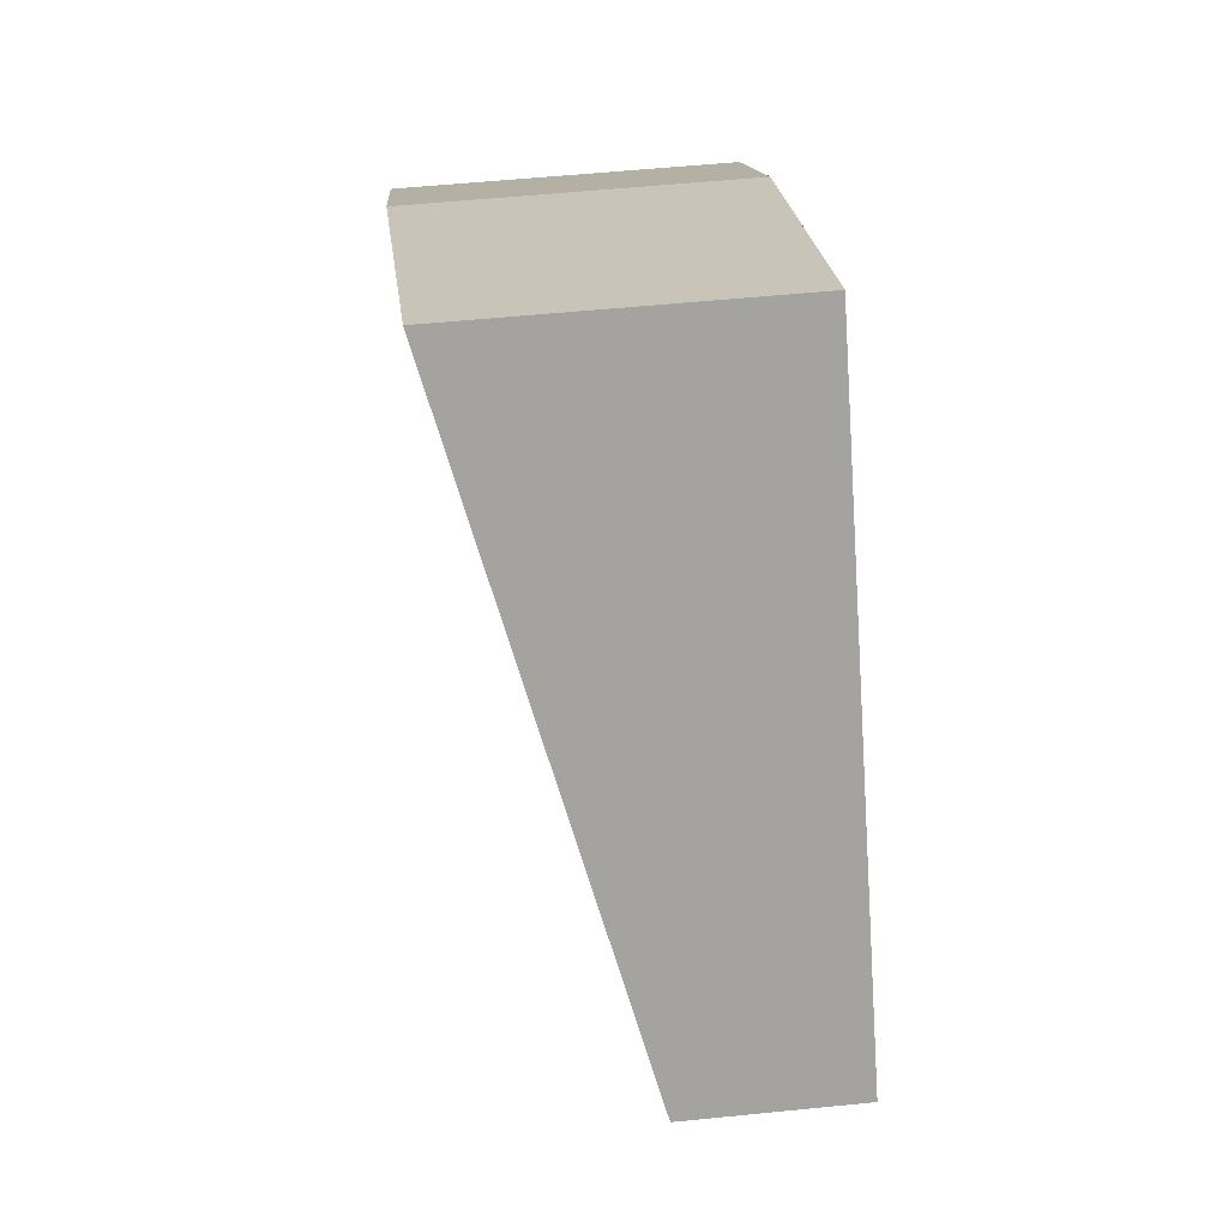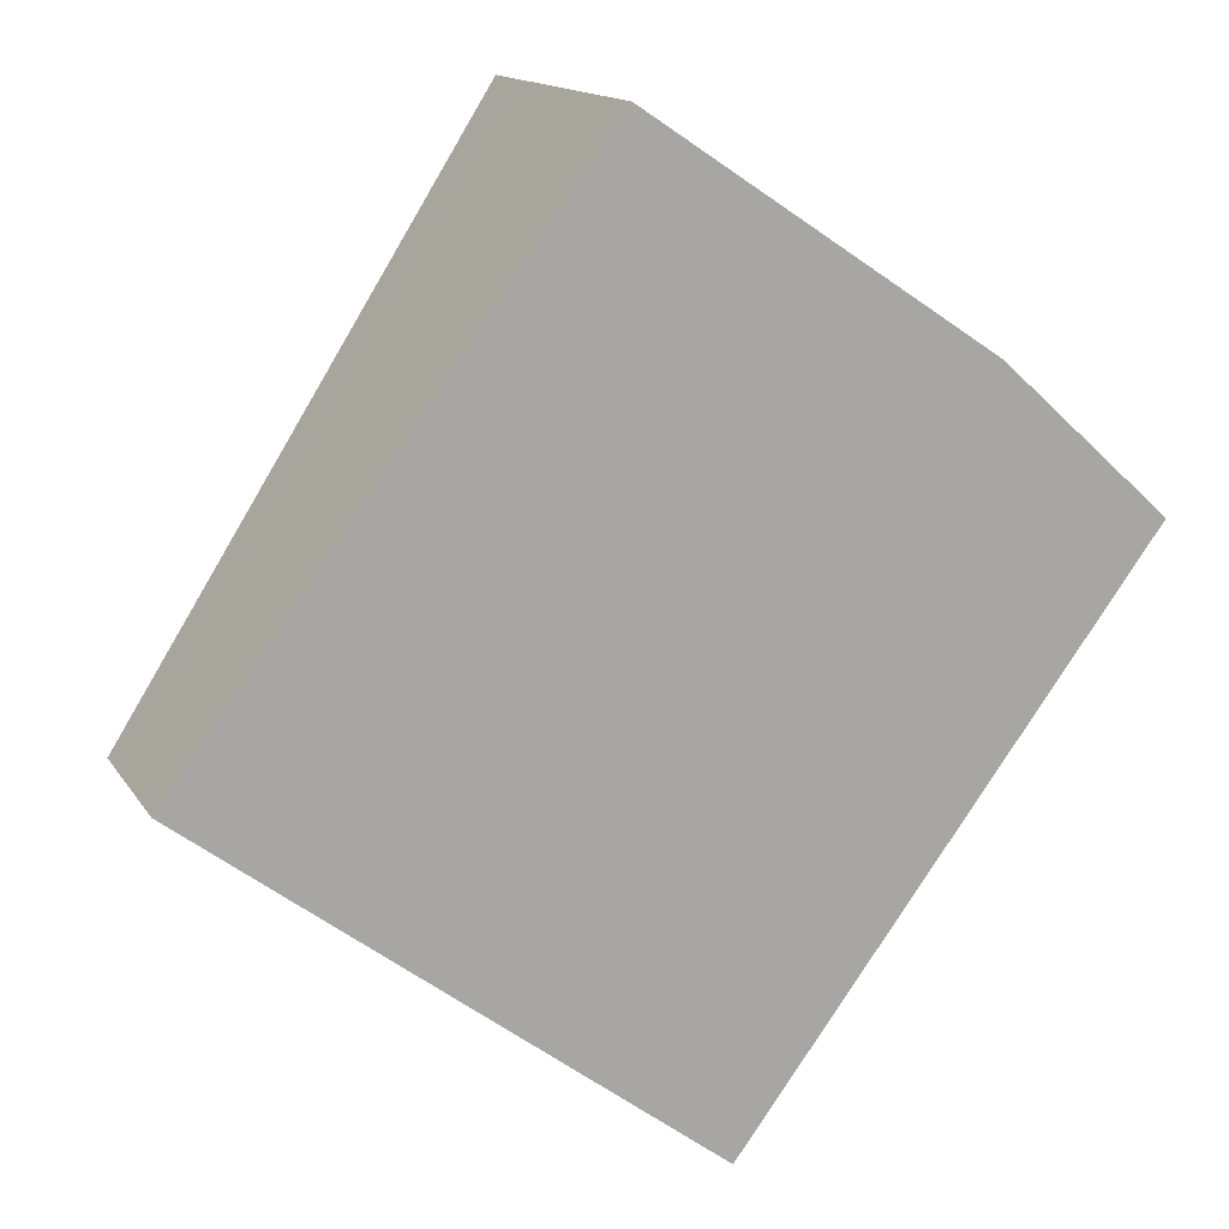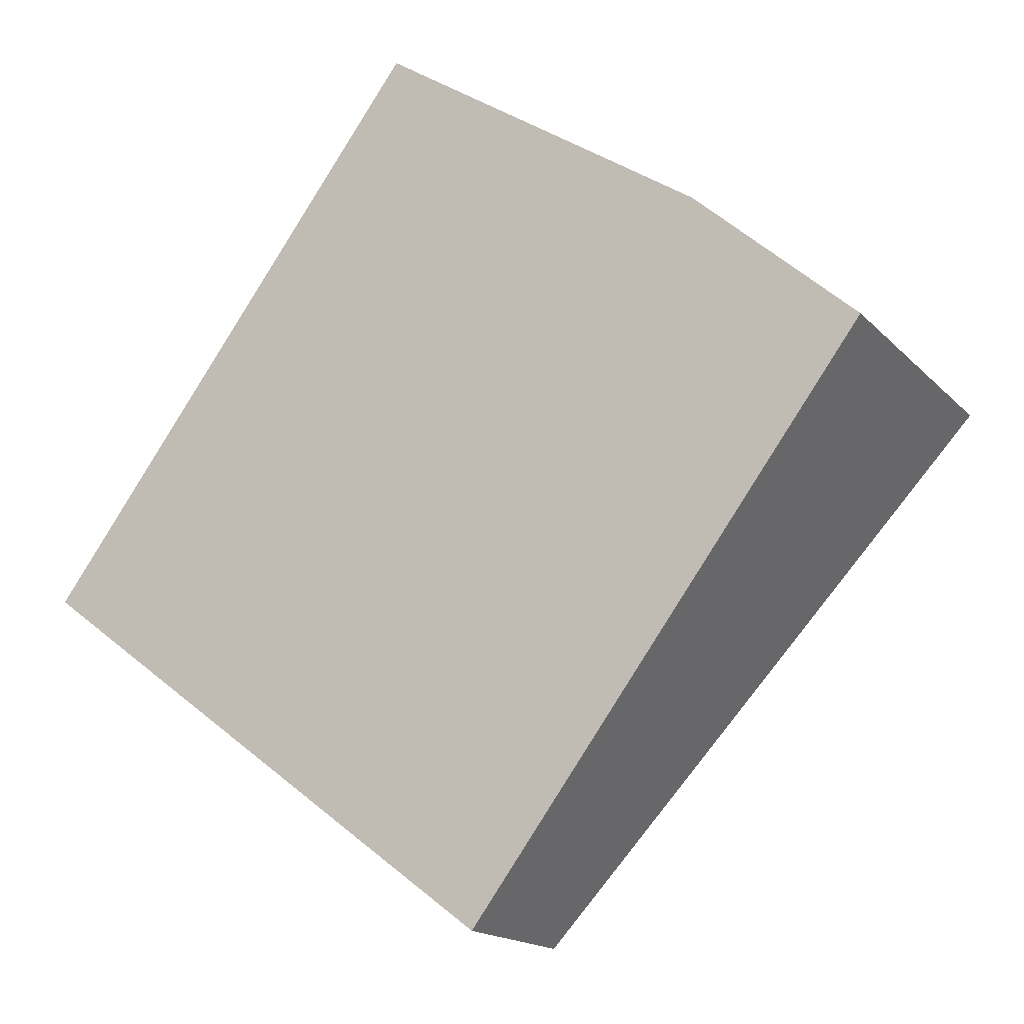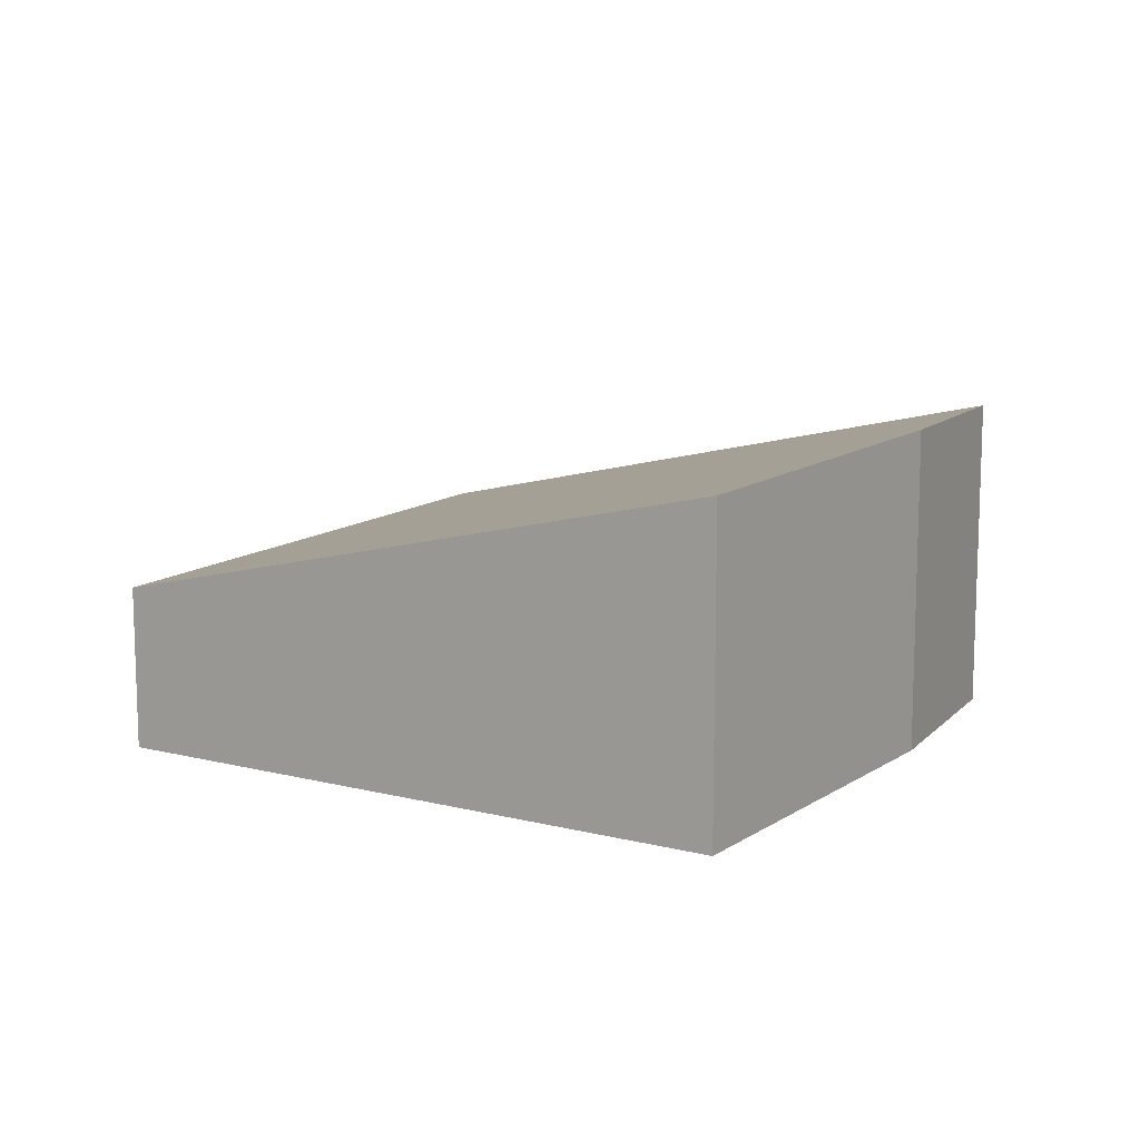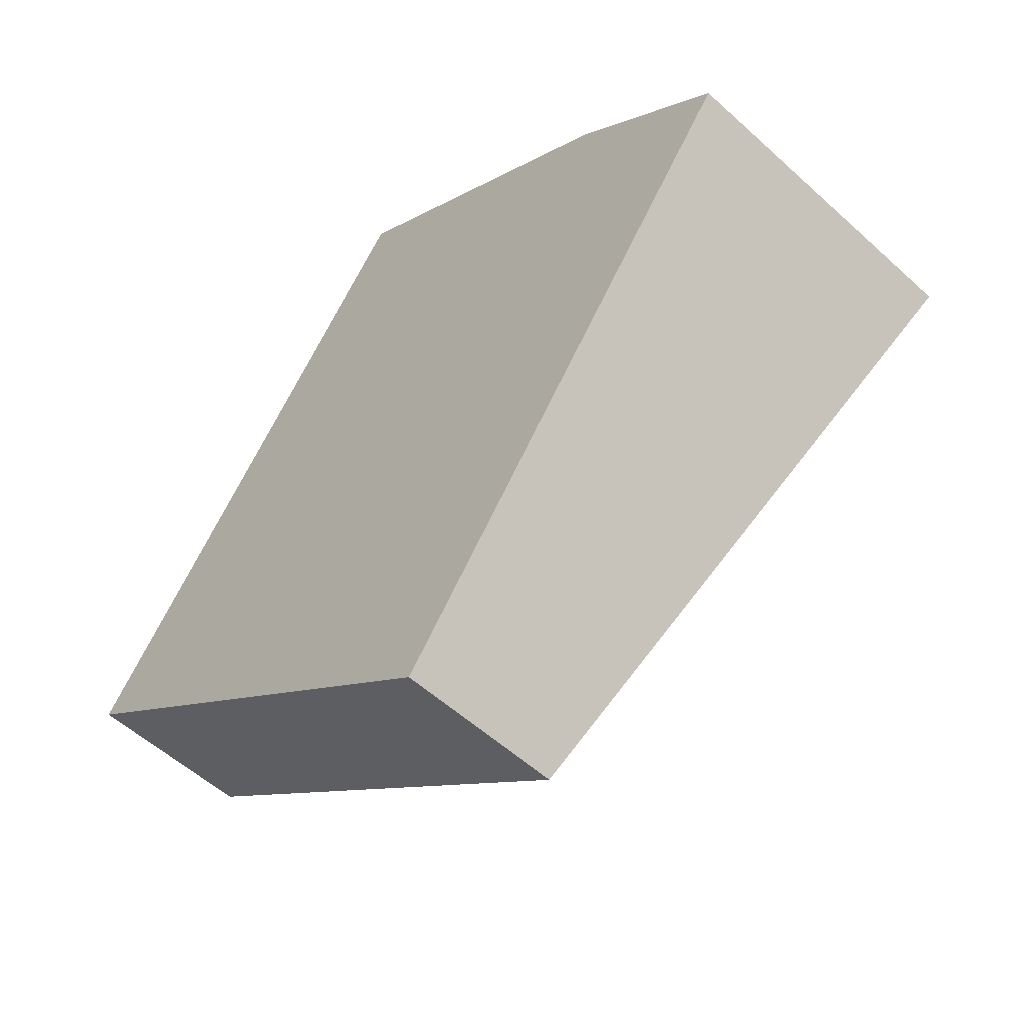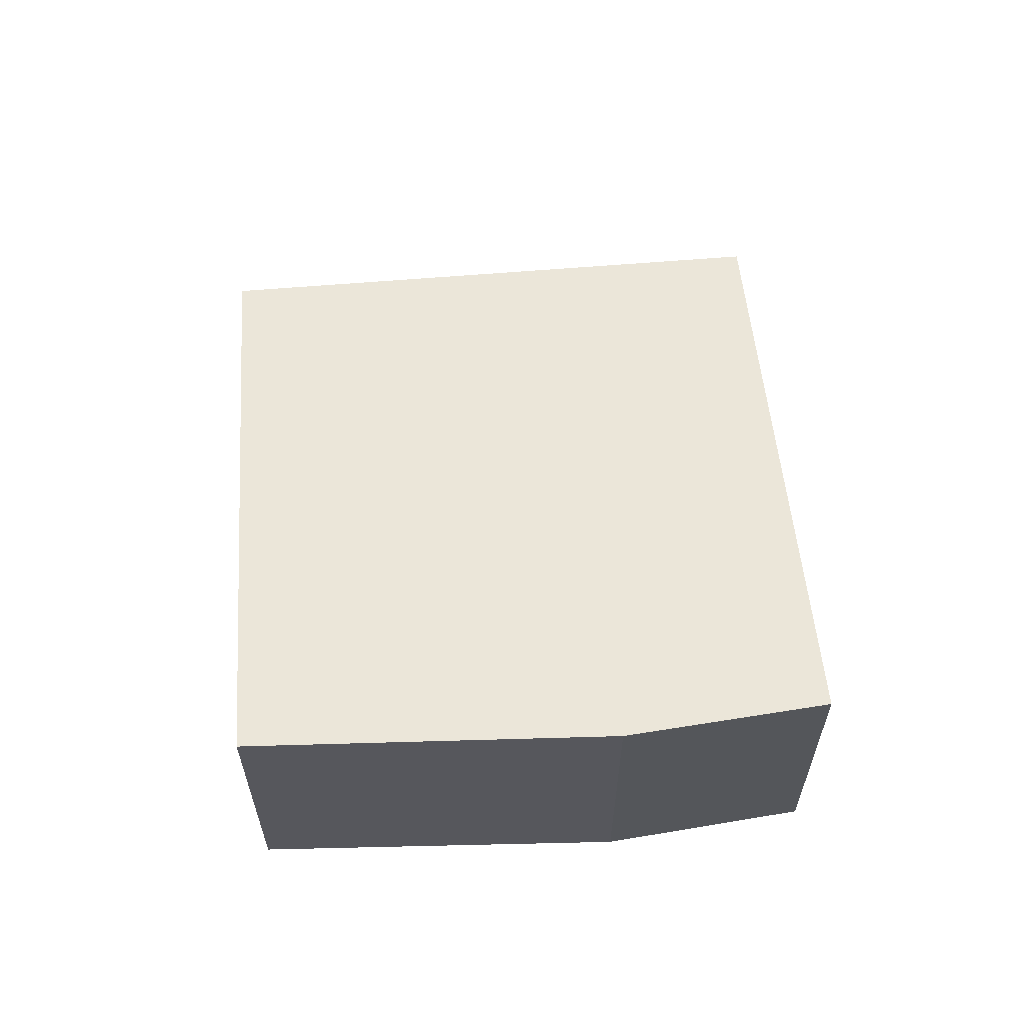
<metadata>
{"format":"obj","ext":"obj","renderer":"f3d","projection":"perspective","resolution":1024,"background":"white","views":[{"elev":54.3,"azim":-96.1,"up":"+Z"},{"elev":14.3,"azim":-21.1,"up":"+Z"},{"elev":-16.5,"azim":27.7,"up":"+Z"},{"elev":12.2,"azim":-22.4,"up":"+Y"},{"elev":-54.7,"azim":46.1,"up":"+Z"},{"elev":62.4,"azim":32.3,"up":"+Y"}]}
</metadata>
<code>
v  4.604 3.157 4.633
v  0 1.621 9.926e-17
v  3.826 3.144 5.151
v  6.379 3.188 3.452
v  7.023 3.199 3.023
v  7.421 3.188 2.664
v  8.604 3.155 1.596
v  4.738 1.621 -3.582
v  3.826 -3.154e-16 5.151
v  0 0 0
v  4.604 -2.837e-16 4.633
v  7.023 -1.851e-16 3.023
v  6.379 -2.114e-16 3.452
v  8.604 -9.773e-17 1.596
v  7.421 -1.631e-16 2.664
v  4.738 2.193e-16 -3.582
g defaultobject
f 1 2 3
f 2 1 4
f 2 4 5
f 2 5 6
f 2 6 7
f 2 7 8
f 2 9 3
f 9 2 10
f 9 1 3
f 1 9 4
f 4 9 5
f 5 9 11
f 5 11 12
f 12 11 13
f 12 6 5
f 6 12 7
f 7 12 14
f 14 12 15
f 14 8 7
f 8 14 16
f 16 2 8
f 2 16 10
f 15 16 14
f 16 15 12
f 16 12 13
f 16 13 11
f 16 11 9
f 16 9 10

</code>
